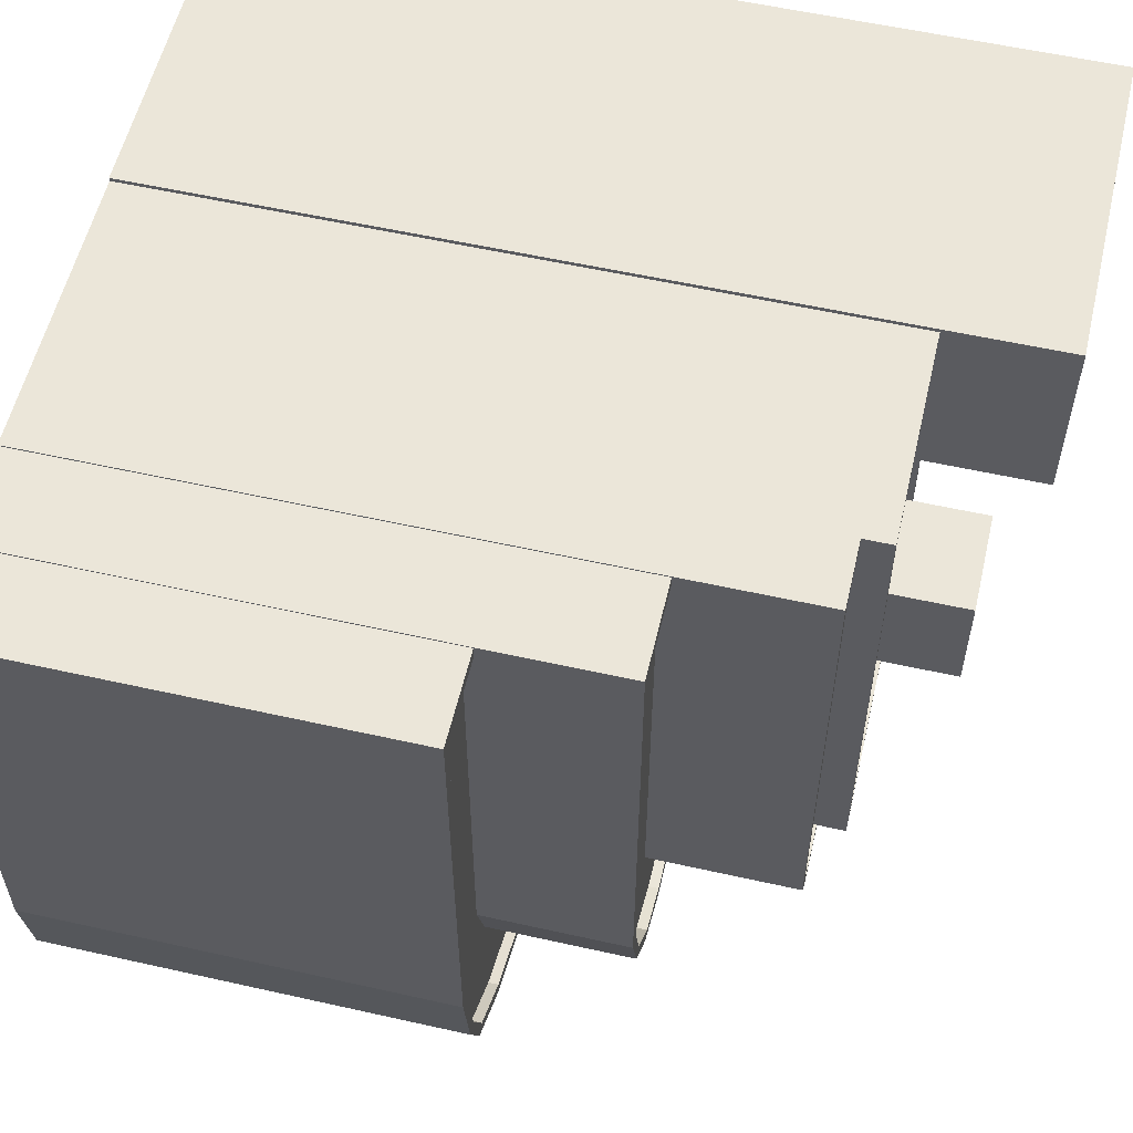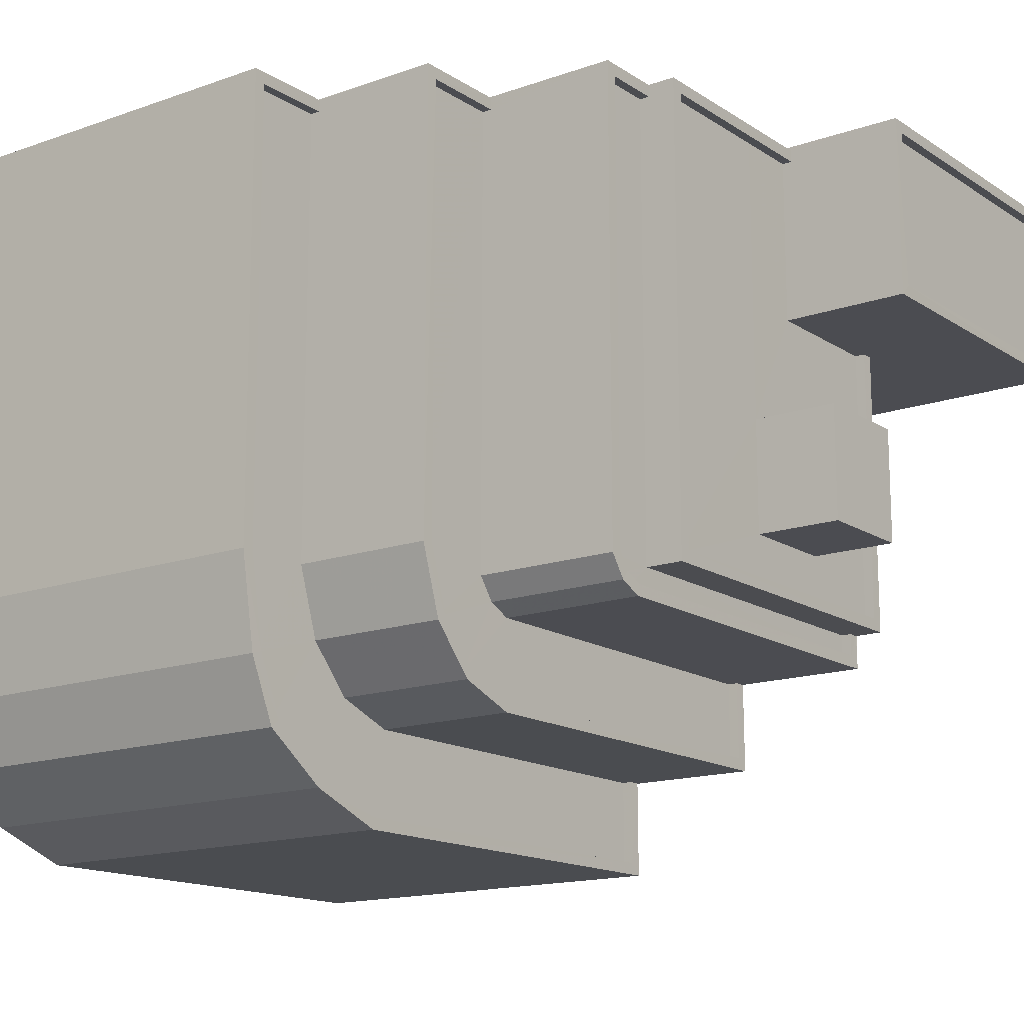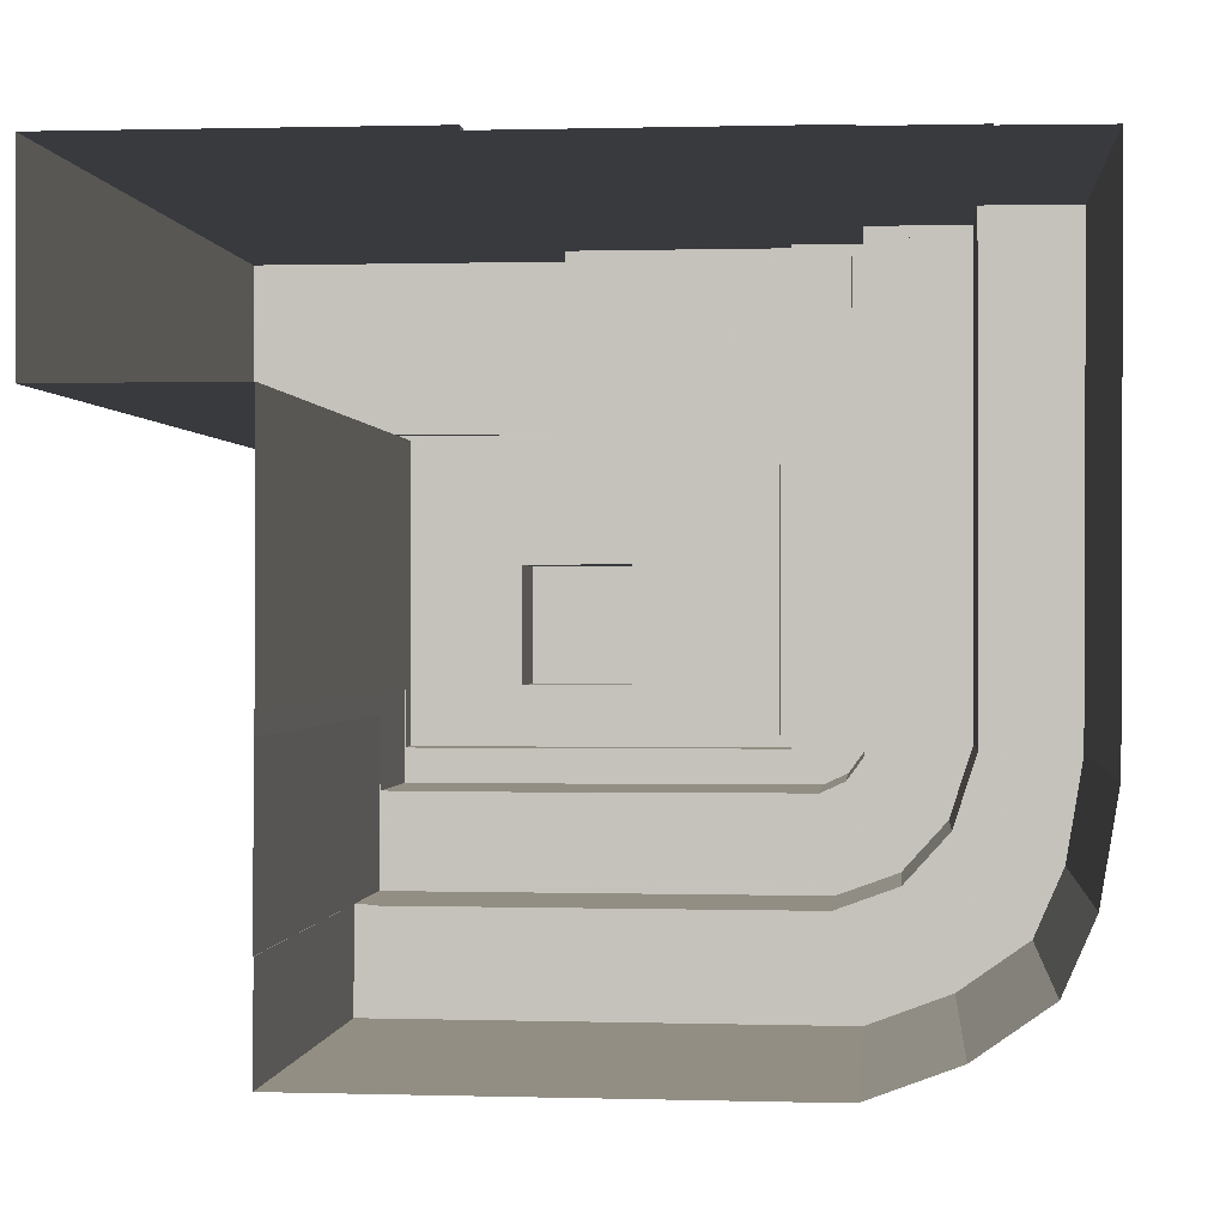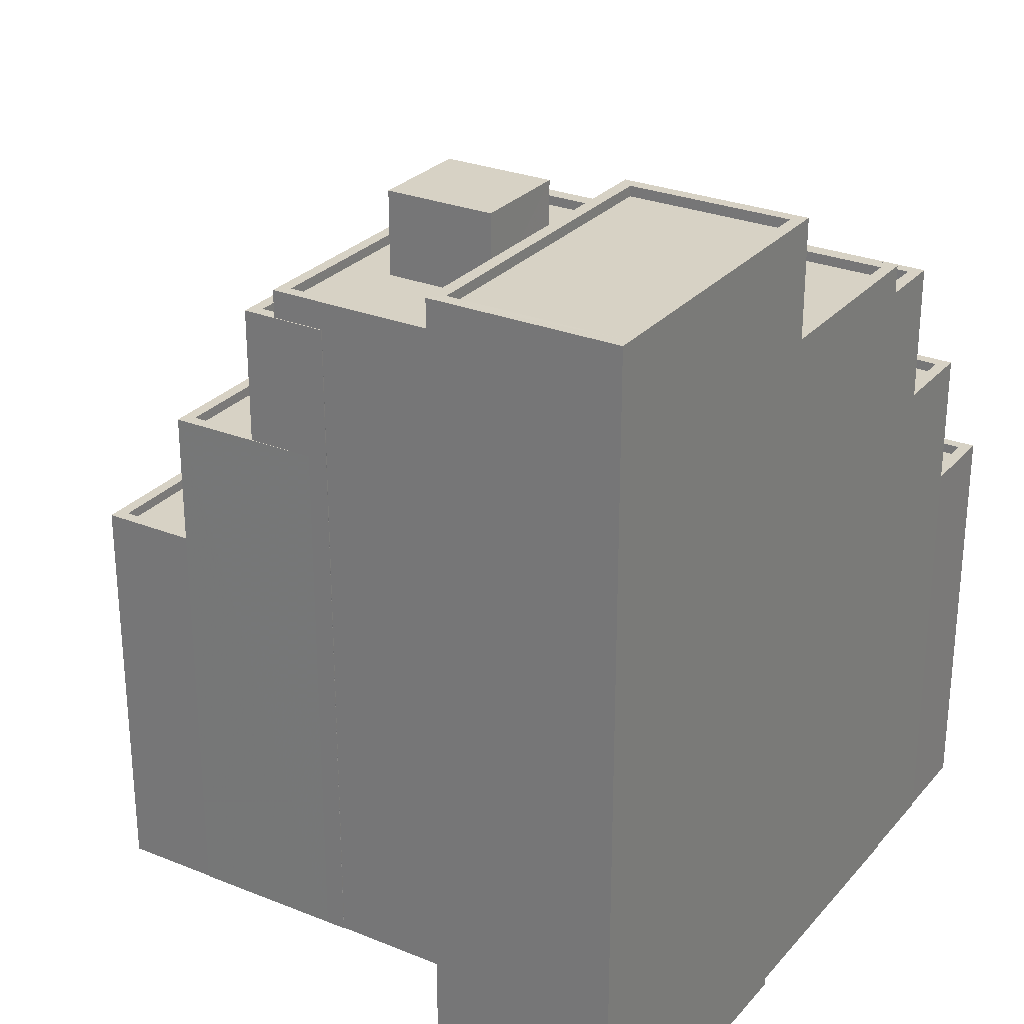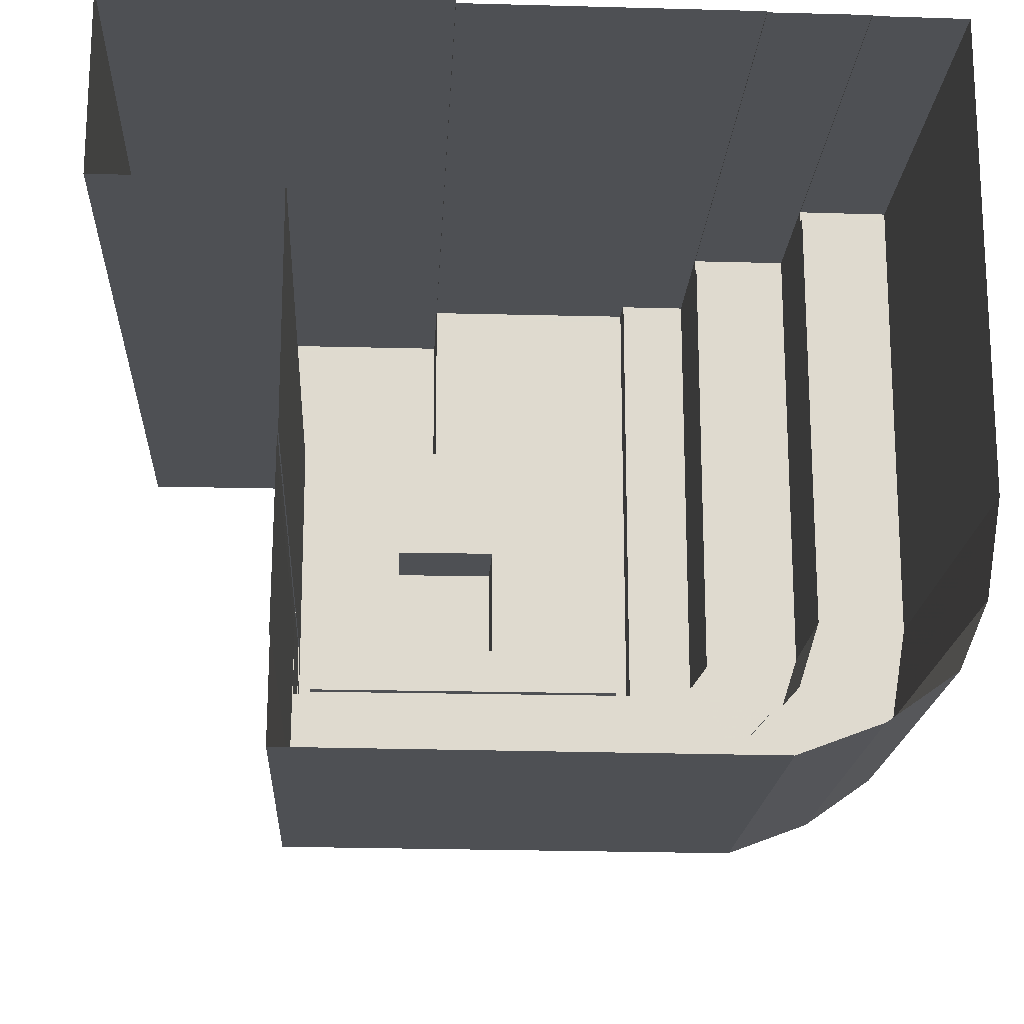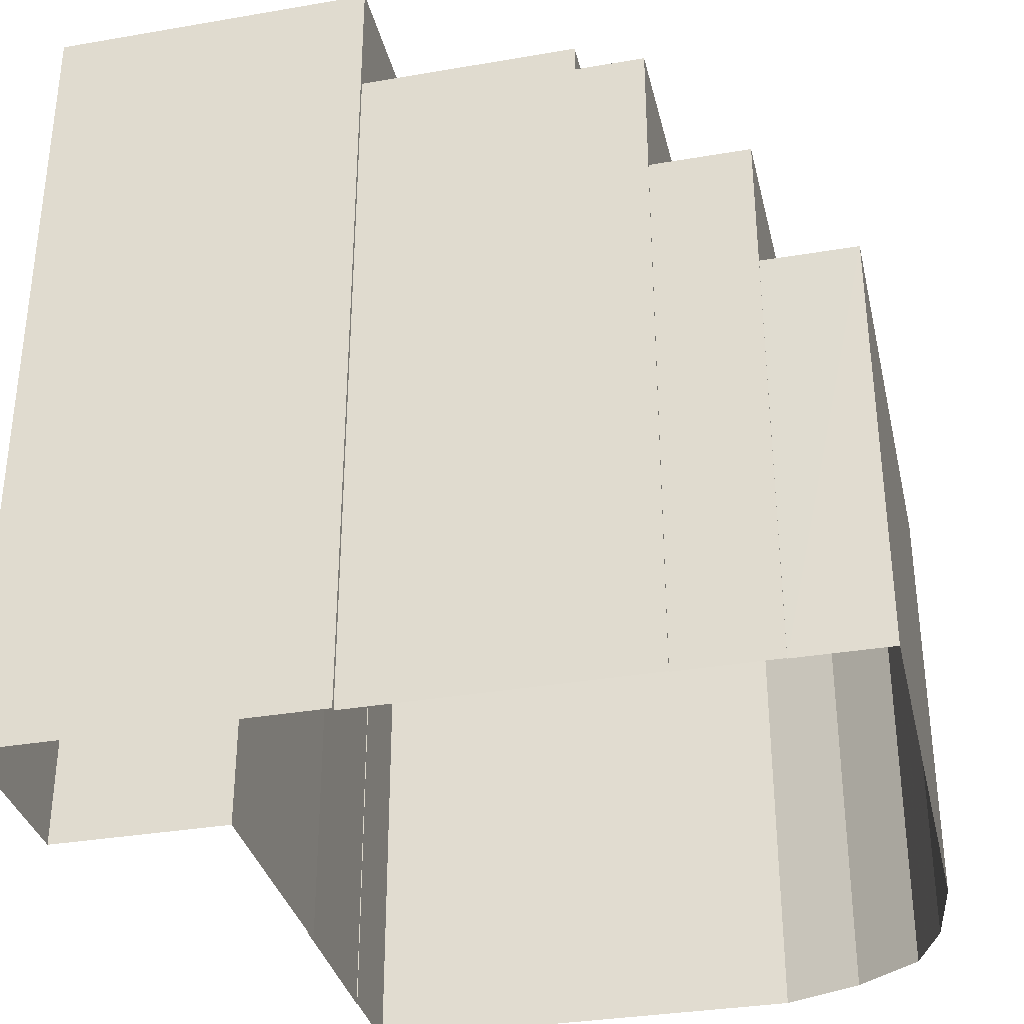
<metadata>
{"format":"obj","ext":"obj","renderer":"f3d","projection":"perspective","resolution":1024,"background":"white","views":[{"elev":56.7,"azim":-76.8,"up":"+Y"},{"elev":-15.3,"azim":-53.2,"up":"+Y"},{"elev":-0.2,"azim":-174.8,"up":"+Y"},{"elev":27.5,"azim":121.9,"up":"+Z"},{"elev":-18.7,"azim":177.0,"up":"+Y"},{"elev":-34.1,"azim":-166.9,"up":"+Z"}]}
</metadata>
<code>
v -1.18e+04 -3.758e+04 20.64
v -1.18e+04 -3.758e+04 20.64
v -1.179e+04 -3.758e+04 20.64
v -1.18e+04 -3.759e+04 20.64
v -1.18e+04 -3.758e+04 20.64
v -1.179e+04 -3.758e+04 20.64
v -1.178e+04 -3.758e+04 20.64
v -1.179e+04 -3.758e+04 20.64
v -1.179e+04 -3.759e+04 20.64
v -1.18e+04 -3.759e+04 20.64
v -1.178e+04 -3.758e+04 20.64
v -1.178e+04 -3.758e+04 20.64
v -1.179e+04 -3.758e+04 20.64
v -1.18e+04 -3.759e+04 20.64
v -1.178e+04 -3.759e+04 20.64
v -1.178e+04 -3.76e+04 20.64
v -1.179e+04 -3.76e+04 20.64
v -1.178e+04 -3.759e+04 20.64
v -1.178e+04 -3.759e+04 20.64
v -1.178e+04 -3.759e+04 20.64
v -1.178e+04 -3.759e+04 20.64
v -1.178e+04 -3.759e+04 20.64
v -1.178e+04 -3.759e+04 20.64
v -1.18e+04 -3.758e+04 30.79
v -1.18e+04 -3.758e+04 30.79
v -1.18e+04 -3.759e+04 30.79
v -1.179e+04 -3.759e+04 30.79
v -1.178e+04 -3.76e+04 30.79
v -1.178e+04 -3.759e+04 30.79
v -1.179e+04 -3.76e+04 30.79
v -1.18e+04 -3.759e+04 30.79
v -1.18e+04 -3.759e+04 30.79
v -1.179e+04 -3.759e+04 30.79
v -1.179e+04 -3.759e+04 30.79
v -1.179e+04 -3.759e+04 30.79
v -1.18e+04 -3.759e+04 30.79
v -1.178e+04 -3.759e+04 31.04
v -1.178e+04 -3.76e+04 31.04
v -1.178e+04 -3.76e+04 31.04
v -1.179e+04 -3.76e+04 31.04
v -1.179e+04 -3.759e+04 31.04
v -1.179e+04 -3.76e+04 31.04
v -1.18e+04 -3.758e+04 31.04
v -1.18e+04 -3.758e+04 31.04
v -1.18e+04 -3.758e+04 31.04
v -1.18e+04 -3.758e+04 31.04
v -1.18e+04 -3.759e+04 31.04
v -1.18e+04 -3.759e+04 31.04
v -1.178e+04 -3.759e+04 31.04
v -1.18e+04 -3.759e+04 31.04
v -1.18e+04 -3.759e+04 31.04
v -1.18e+04 -3.759e+04 31.04
v -1.18e+04 -3.759e+04 31.04
v -1.179e+04 -3.759e+04 31.04
v -1.178e+04 -3.759e+04 34.38
v -1.178e+04 -3.759e+04 34.38
v -1.178e+04 -3.759e+04 34.38
v -1.178e+04 -3.759e+04 34.38
v -1.179e+04 -3.759e+04 34.38
v -1.179e+04 -3.759e+04 34.38
v -1.179e+04 -3.759e+04 34.38
v -1.179e+04 -3.758e+04 34.38
v -1.18e+04 -3.758e+04 34.38
v -1.179e+04 -3.758e+04 34.38
v -1.18e+04 -3.758e+04 34.38
v -1.179e+04 -3.759e+04 34.38
v -1.18e+04 -3.759e+04 34.38
v -1.179e+04 -3.759e+04 34.38
v -1.18e+04 -3.759e+04 34.38
v -1.179e+04 -3.759e+04 34.38
v -1.178e+04 -3.759e+04 34.38
v -1.178e+04 -3.759e+04 34.13
v -1.179e+04 -3.759e+04 34.13
v -1.178e+04 -3.759e+04 34.13
v -1.179e+04 -3.759e+04 34.13
v -1.179e+04 -3.759e+04 34.13
v -1.18e+04 -3.758e+04 34.13
v -1.18e+04 -3.759e+04 34.13
v -1.179e+04 -3.758e+04 34.13
v -1.179e+04 -3.759e+04 34.13
v -1.179e+04 -3.759e+04 34.13
v -1.179e+04 -3.759e+04 34.13
v -1.178e+04 -3.759e+04 34.38
v -1.178e+04 -3.759e+04 34.38
v -1.178e+04 -3.759e+04 34.38
v -1.178e+04 -3.759e+04 34.38
v -1.179e+04 -3.758e+04 37.79
v -1.179e+04 -3.758e+04 37.79
v -1.179e+04 -3.758e+04 37.79
v -1.179e+04 -3.759e+04 37.79
v -1.179e+04 -3.758e+04 37.79
v -1.178e+04 -3.759e+04 37.79
v -1.178e+04 -3.759e+04 37.79
v -1.178e+04 -3.759e+04 37.79
v -1.179e+04 -3.759e+04 37.79
v -1.179e+04 -3.759e+04 37.79
v -1.178e+04 -3.759e+04 37.79
v -1.178e+04 -3.759e+04 37.79
v -1.179e+04 -3.759e+04 37.79
v -1.179e+04 -3.759e+04 37.79
v -1.179e+04 -3.759e+04 37.79
v -1.178e+04 -3.759e+04 37.79
v -1.179e+04 -3.758e+04 37.54
v -1.179e+04 -3.759e+04 37.54
v -1.179e+04 -3.758e+04 37.54
v -1.179e+04 -3.759e+04 37.54
v -1.178e+04 -3.759e+04 37.54
v -1.178e+04 -3.759e+04 37.54
v -1.179e+04 -3.759e+04 37.54
v -1.179e+04 -3.759e+04 37.54
v -1.178e+04 -3.759e+04 38.49
v -1.178e+04 -3.758e+04 38.49
v -1.178e+04 -3.759e+04 38.49
v -1.179e+04 -3.759e+04 38.49
v -1.179e+04 -3.759e+04 38.49
v -1.179e+04 -3.758e+04 38.49
v -1.179e+04 -3.758e+04 38.49
v -1.179e+04 -3.758e+04 38.49
v -1.179e+04 -3.758e+04 38.49
v -1.178e+04 -3.758e+04 38.49
v -1.179e+04 -3.759e+04 38.24
v -1.179e+04 -3.759e+04 38.24
v -1.179e+04 -3.759e+04 38.24
v -1.179e+04 -3.759e+04 38.24
v -1.179e+04 -3.758e+04 38.24
v -1.179e+04 -3.758e+04 38.24
v -1.179e+04 -3.758e+04 38.24
v -1.179e+04 -3.758e+04 38.24
v -1.178e+04 -3.759e+04 38.24
v -1.178e+04 -3.758e+04 38.24
v -1.178e+04 -3.759e+04 38.24
v -1.178e+04 -3.759e+04 38.24
v -1.178e+04 -3.759e+04 40.38
v -1.178e+04 -3.759e+04 40.38
v -1.179e+04 -3.759e+04 40.38
v -1.179e+04 -3.759e+04 40.38
v -1.178e+04 -3.758e+04 41.47
v -1.178e+04 -3.758e+04 41.47
v -1.179e+04 -3.758e+04 41.47
v -1.179e+04 -3.758e+04 41.47
v -1.178e+04 -3.758e+04 41.22
v -1.178e+04 -3.758e+04 41.22
v -1.179e+04 -3.758e+04 41.22
v -1.179e+04 -3.758e+04 41.22
v -1.178e+04 -3.758e+04 41.47
v -1.179e+04 -3.758e+04 41.47
v -1.179e+04 -3.758e+04 41.47
v -1.178e+04 -3.758e+04 41.47
f 1 2 3
f 1 4 5
f 6 7 8
f 9 10 4
f 7 11 12
f 13 8 3
f 9 14 10
f 15 16 17
f 9 4 17
f 18 19 15
f 20 18 21
f 22 21 23
f 3 12 23
f 1 3 4
f 8 7 12
f 3 8 12
f 18 15 17
f 4 23 17
f 21 18 23
f 23 4 3
f 17 23 18
f 24 25 26
f 27 28 29
f 30 28 27
f 26 25 31
f 32 33 26
f 34 35 30
f 32 26 31
f 33 36 34
f 34 30 27
f 34 36 35
f 32 36 33
f 37 38 39
f 38 40 39
f 41 40 42
f 43 44 45
f 44 43 46
f 47 48 41
f 49 38 37
f 46 50 44
f 51 48 47
f 50 51 52
f 50 53 44
f 42 40 38
f 54 41 42
f 50 52 53
f 52 51 47
f 54 47 41
f 55 56 57
f 55 58 59
f 60 61 59
f 62 63 64
f 63 62 65
f 66 61 60
f 65 67 63
f 66 68 67
f 67 69 63
f 67 68 69
f 70 60 59
f 66 60 68
f 59 58 70
f 58 57 71
f 55 57 58
f 72 73 74
f 74 73 75
f 75 73 76
f 77 78 79
f 76 80 81
f 78 82 79
f 81 82 78
f 81 80 82
f 73 80 76
f 83 84 85
f 83 86 84
f 87 88 89
f 87 90 88
f 89 88 91
f 92 93 94
f 95 90 96
f 94 93 97
f 92 98 99
f 99 100 96
f 88 90 95
f 100 95 96
f 101 100 99
f 98 101 99
f 98 94 102
f 92 94 98
f 103 104 105
f 105 104 106
f 107 108 106
f 106 104 109
f 107 106 110
f 106 109 110
f 111 112 113
f 111 114 115
f 115 114 116
f 117 118 119
f 117 119 116
f 113 112 120
f 114 117 116
f 111 113 114
f 121 122 123
f 124 125 122
f 126 125 124
f 122 121 124
f 127 128 126
f 121 123 129
f 124 127 126
f 130 127 131
f 132 130 131
f 123 132 129
f 129 132 131
f 124 131 127
f 133 134 135
f 136 133 135
f 137 138 139
f 140 137 139
f 141 142 143
f 144 141 143
f 137 145 138
f 139 146 147
f 140 139 147
f 147 146 145
f 148 145 137
f 147 145 148
f 45 44 25
f 24 45 25
f 49 28 38
f 49 29 28
f 38 28 30
f 42 38 30
f 54 30 35
f 54 42 30
f 54 35 36
f 47 54 36
f 47 36 32
f 52 47 32
f 52 32 31
f 53 52 31
f 53 31 25
f 44 53 25
f 15 39 16
f 15 37 39
f 40 17 16
f 39 40 16
f 41 9 17
f 40 41 17
f 48 14 9
f 41 48 9
f 48 10 14
f 48 51 10
f 51 4 10
f 51 50 4
f 50 5 4
f 50 46 5
f 1 5 46
f 43 1 46
f 49 59 27
f 59 49 55
f 55 37 19
f 27 29 49
f 19 37 15
f 49 37 55
f 18 56 55
f 19 18 55
f 24 26 45
f 1 43 2
f 26 67 45
f 2 43 65
f 45 67 65
f 43 45 65
f 65 3 2
f 65 62 3
f 61 27 59
f 61 34 27
f 33 34 61
f 66 33 61
f 66 26 33
f 66 67 26
f 64 63 77
f 79 64 77
f 72 74 58
f 71 72 58
f 58 74 75
f 70 58 75
f 60 75 76
f 60 70 75
f 60 76 81
f 68 60 81
f 68 81 78
f 69 68 78
f 63 78 77
f 63 69 78
f 23 84 22
f 23 85 84
f 21 22 84
f 86 21 84
f 92 56 93
f 93 56 20
f 92 57 56
f 20 56 18
f 83 97 86
f 21 86 20
f 20 86 93
f 86 97 93
f 79 82 64
f 3 62 13
f 82 90 64
f 13 62 87
f 64 90 87
f 62 64 87
f 73 71 99
f 99 71 92
f 73 72 71
f 92 71 57
f 96 73 99
f 96 80 73
f 82 80 96
f 90 82 96
f 105 88 103
f 105 91 88
f 108 107 98
f 102 108 98
f 98 107 110
f 101 98 110
f 101 110 109
f 100 101 109
f 100 109 104
f 95 100 104
f 95 104 103
f 88 95 103
f 116 119 89
f 87 89 13
f 13 89 8
f 89 119 8
f 111 94 97
f 112 111 97
f 112 85 12
f 12 85 23
f 83 85 97
f 112 97 85
f 105 106 91
f 106 115 91
f 91 116 89
f 91 115 116
f 106 102 115
f 115 102 111
f 106 108 102
f 111 102 94
f 122 114 123
f 123 113 132
f 123 114 113
f 114 122 125
f 117 114 125
f 125 126 117
f 126 128 118
f 126 118 117
f 120 132 113
f 120 130 132
f 131 135 134
f 131 124 135
f 133 131 134
f 133 129 131
f 136 129 133
f 136 121 129
f 124 121 136
f 135 124 136
f 12 11 112
f 11 145 112
f 130 120 127
f 127 120 146
f 112 145 146
f 120 112 146
f 139 7 6
f 139 138 7
f 145 11 7
f 138 145 7
f 139 6 119
f 6 8 119
f 118 146 139
f 127 146 118
f 128 127 118
f 118 139 119
f 147 144 143
f 140 147 143
f 137 143 142
f 137 140 143
f 137 142 141
f 148 137 141
f 147 141 144
f 147 148 141

</code>
